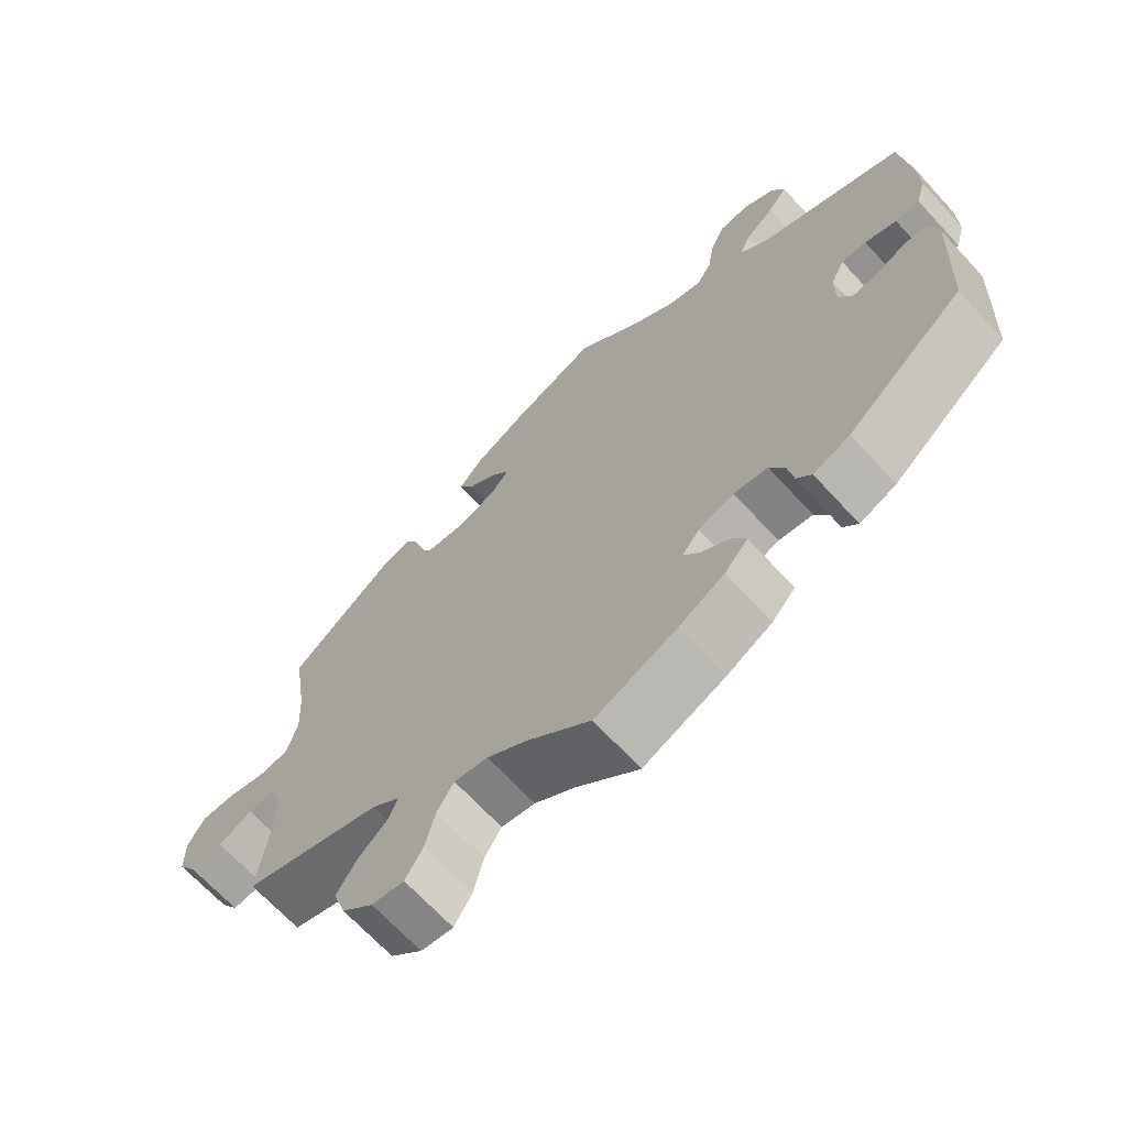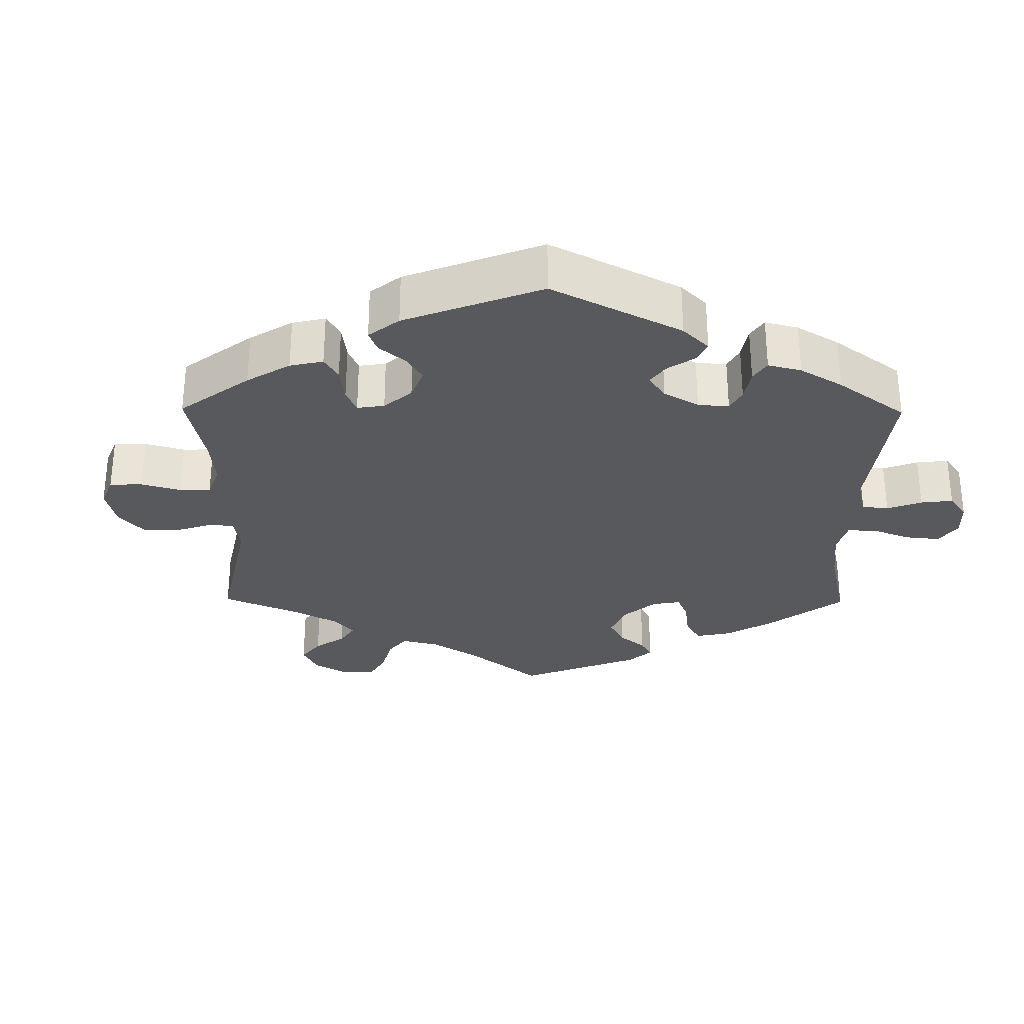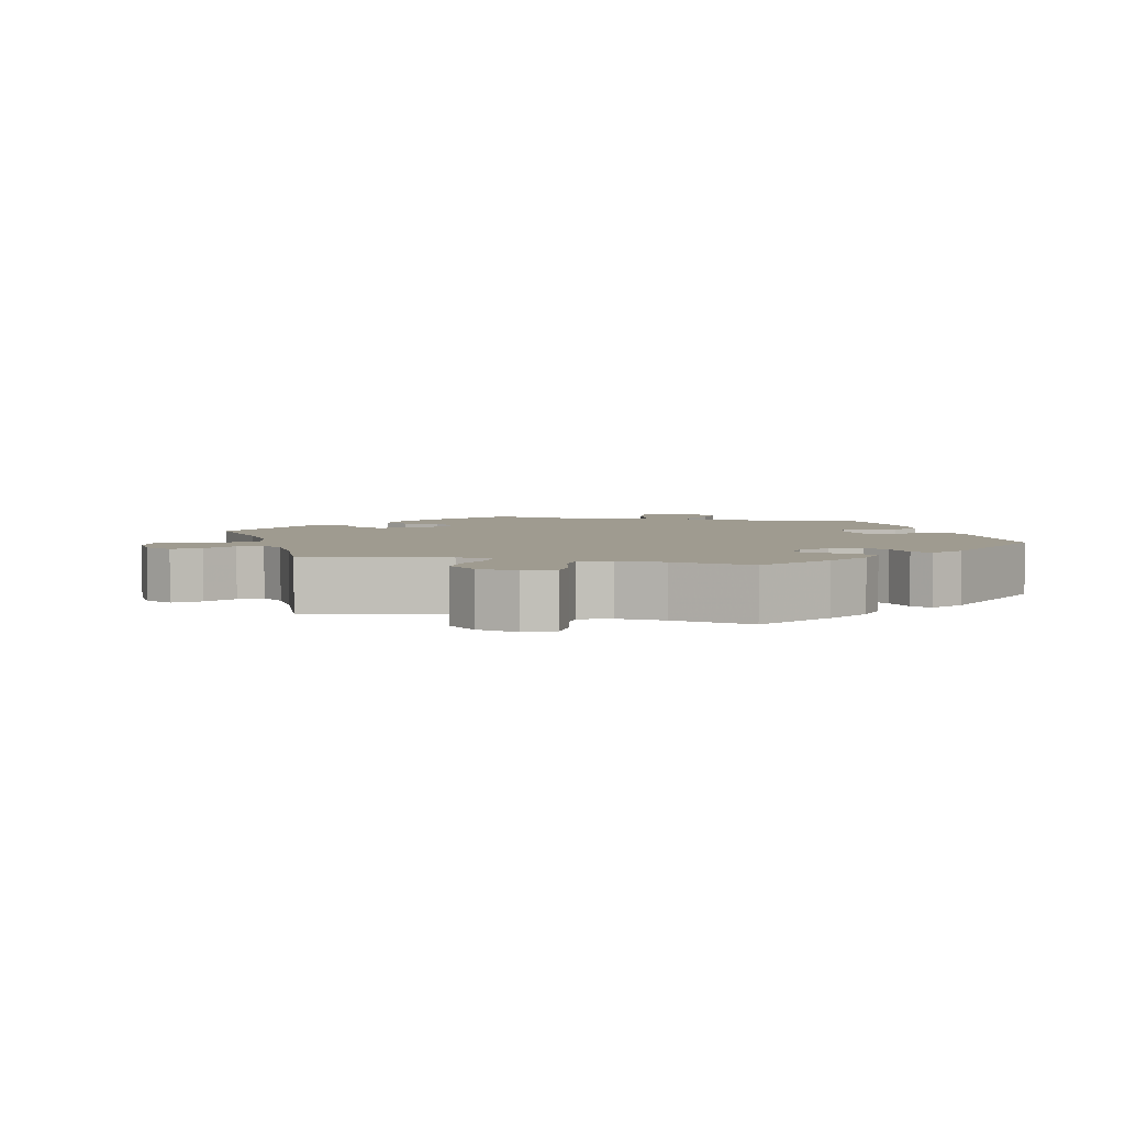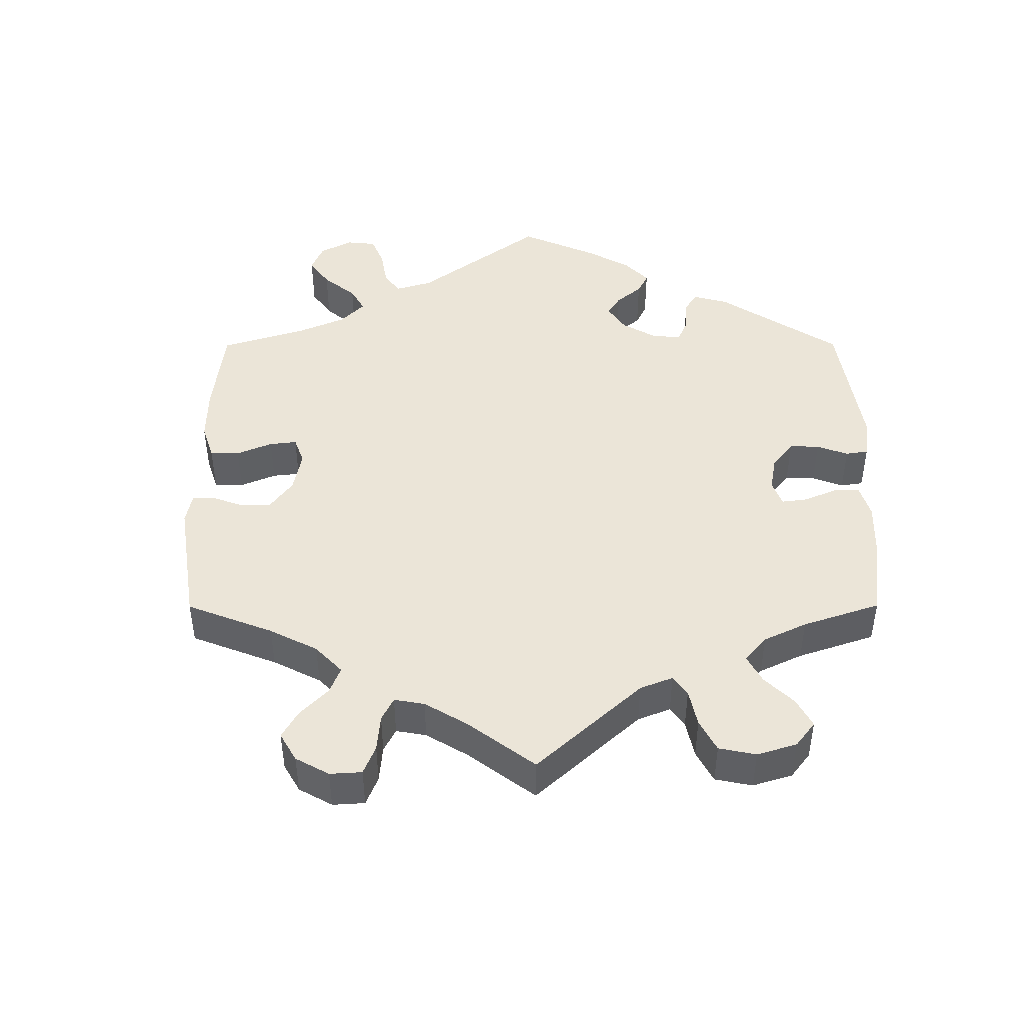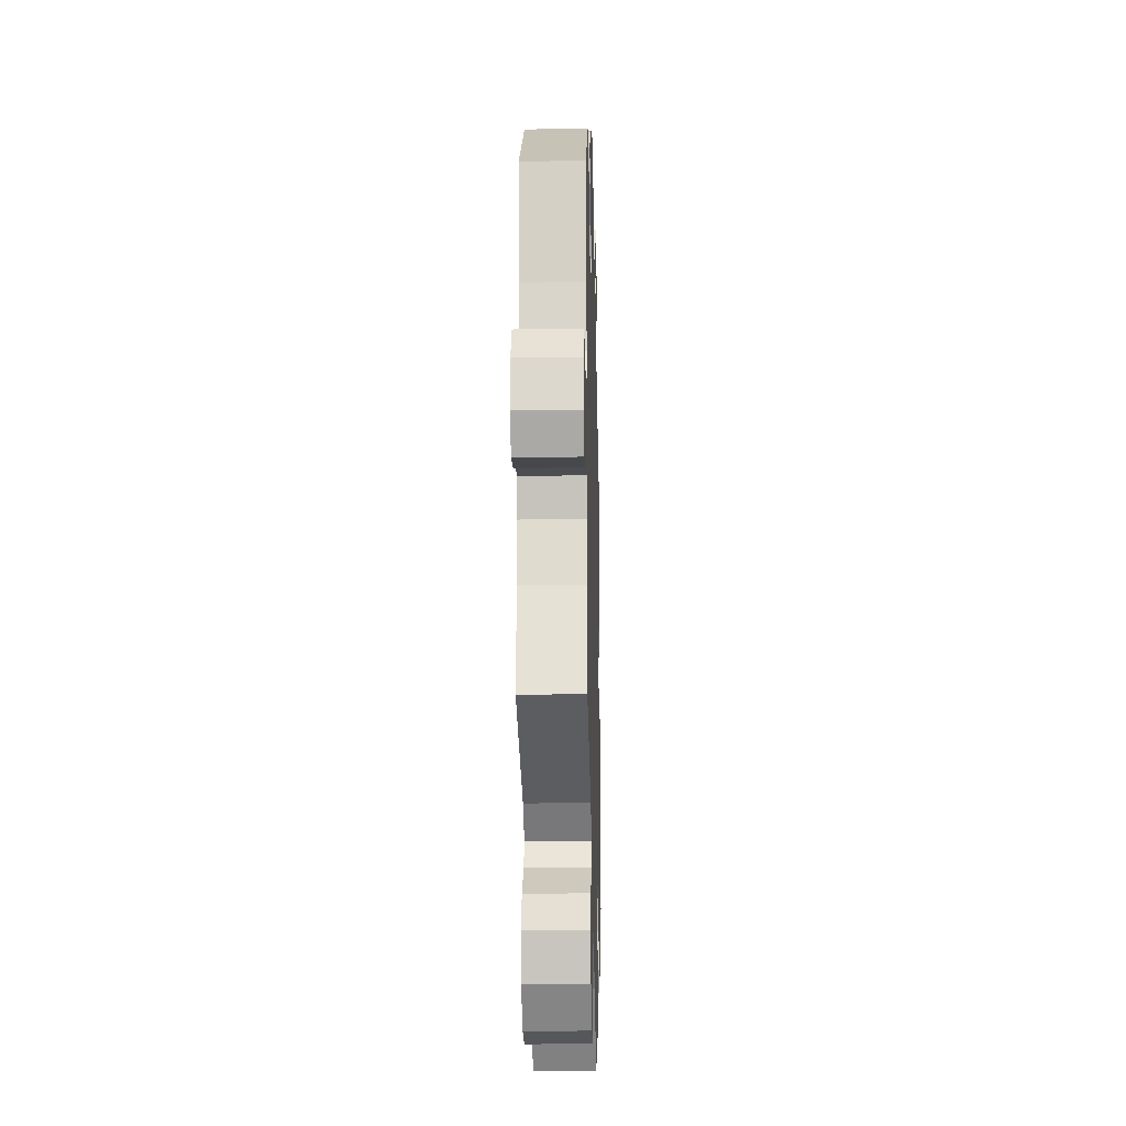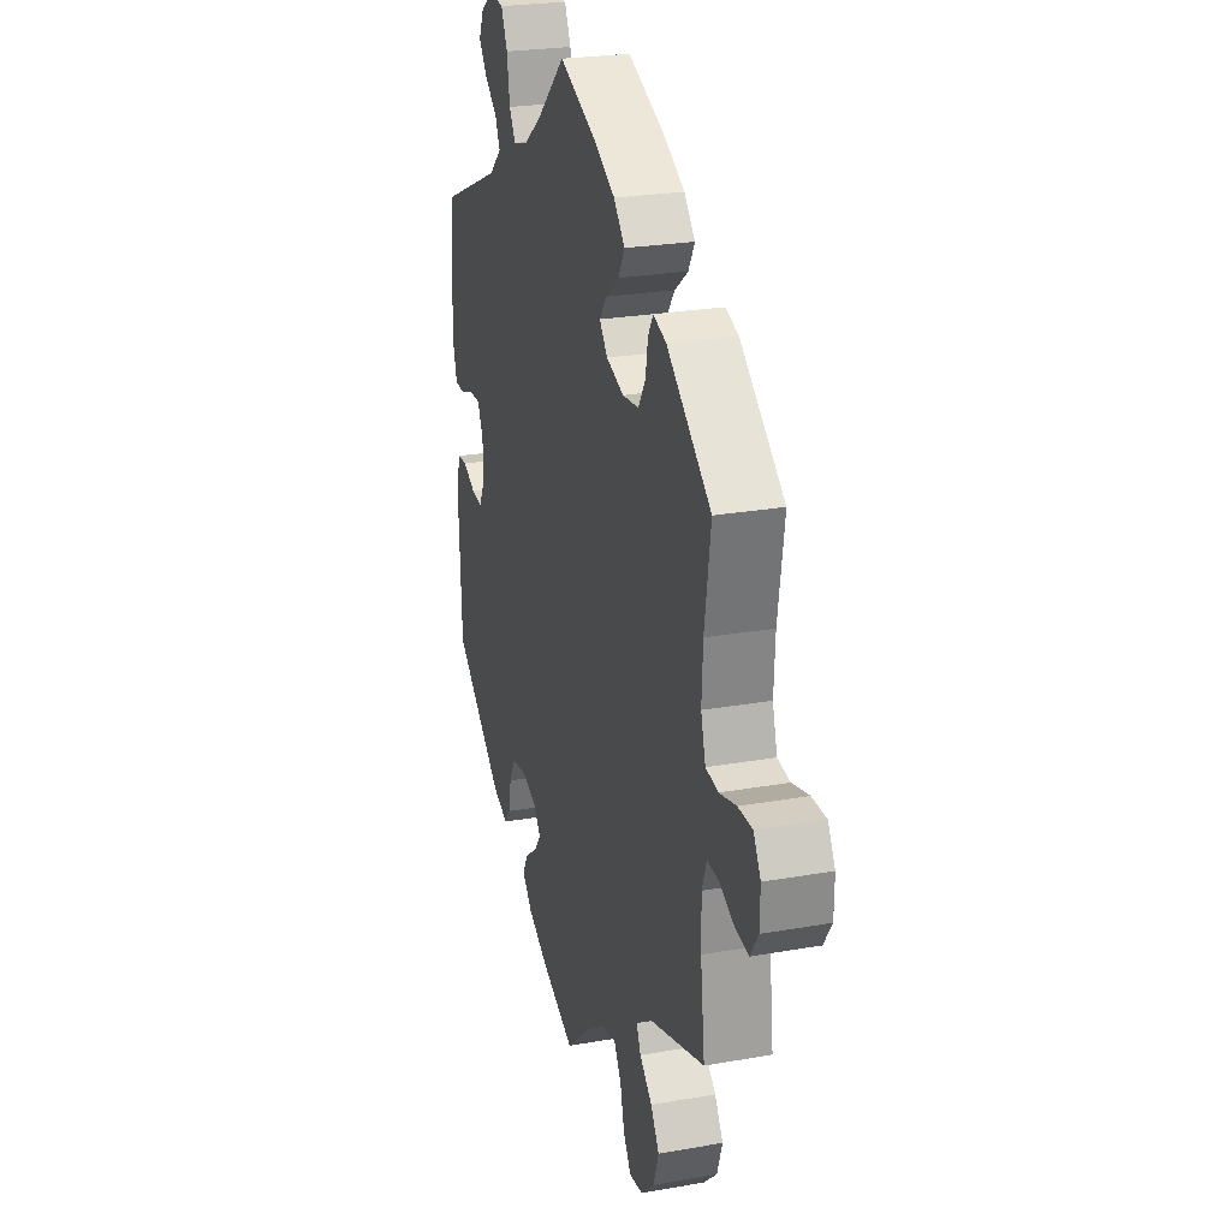
<metadata>
{"format":"obj","ext":"obj","renderer":"f3d","projection":"perspective","resolution":1024,"background":"white","views":[{"elev":-67.8,"azim":-137.4,"up":"+Z"},{"elev":-29.6,"azim":-120.6,"up":"+Y"},{"elev":4.1,"azim":163.4,"up":"+Y"},{"elev":45.6,"azim":119.8,"up":"+Y"},{"elev":-19.1,"azim":91.5,"up":"+Z"},{"elev":24.9,"azim":73.9,"up":"+Z"}]}
</metadata>
<code>
v 0.311 0.07 -0.35
v 0.272 0.07 -0.381
v 0.286 0.07 -0.412
v 0.326 0.07 -0.448
v 0.353 0.07 -0.491
v 0.336 0.07 -0.542
v 0.293 0.07 -0.582
v 0.249 0.07 -0.588
v 0.225 0.07 -0.549
v 0.211 0.07 -0.493
v 0.188 0.07 -0.456
v 0.142 0.07 -0.464
v 0.087 0.07 -0.502
v 0.001 0.07 -0.578
v -0.111 0.07 -0.53
v -0.173 0.07 -0.496
v -0.205 0.07 -0.461
v -0.187 0.07 -0.429
v -0.147 0.07 -0.399
v -0.125 0.07 -0.37
v -0.149 0.07 -0.34
v -0.197 0.07 -0.323
v -0.243 0.07 -0.33
v -0.263 0.07 -0.367
v -0.271 0.07 -0.413
v -0.291 0.07 -0.438
v -0.341 0.07 -0.418
v -0.5 0.07 -0.289
v -0.51 0.07 -0.087
v -0.497 0.07 -0.038
v -0.466 0.07 -0.036
v -0.425 0.07 -0.056
v -0.39 0.07 -0.06
v -0.372 0.07 -0.023
v -0.372 0.07 0.033
v -0.391 0.07 0.072
v -0.425 0.07 0.071
v -0.468 0.07 0.055
v -0.501 0.07 0.057
v -0.514 0.07 0.103
v -0.513 0.07 0.172
v -0.5 0.07 0.289
v -0.304 0.07 0.374
v -0.265 0.07 0.411
v -0.28 0.07 0.445
v -0.32 0.07 0.478
v -0.347 0.07 0.514
v -0.33 0.07 0.552
v -0.287 0.07 0.579
v -0.245 0.07 0.574
v -0.225 0.07 0.53
v -0.216 0.07 0.472
v -0.196 0.07 0.438
v -0.15 0.07 0.45
v -0.092 0.07 0.493
v 0 0.07 0.578
v 0.12 0.07 0.527
v 0.187 0.07 0.49
v 0.222 0.07 0.451
v 0.202 0.07 0.415
v 0.159 0.07 0.382
v 0.136 0.07 0.351
v 0.162 0.07 0.32
v 0.218 0.07 0.301
v 0.27 0.07 0.307
v 0.293 0.07 0.344
v 0.301 0.07 0.39
v 0.317 0.07 0.417
v 0.359 0.07 0.403
v 0.501 0.07 0.29
v 0.481 0.07 0.161
v 0.477 0.07 0.085
v 0.492 0.07 0.033
v 0.532 0.07 0.027
v 0.586 0.07 0.041
v 0.632 0.07 0.041
v 0.655 0.07 0.001
v 0.654 0.07 -0.053
v 0.629 0.07 -0.091
v 0.585 0.07 -0.085
v 0.538 0.07 -0.063
v 0.501 0.07 -0.061
v 0.486 0.07 -0.102
v 0.487 0.07 -0.172
v 0.501 0.07 -0.289
v 0.311 0 -0.35
v 0.272 0 -0.381
v 0.286 0 -0.412
v 0.326 0 -0.448
v 0.353 0 -0.491
v 0.336 0 -0.542
v 0.293 0 -0.582
v 0.249 0 -0.588
v 0.225 0 -0.549
v 0.211 0 -0.493
v 0.188 0 -0.456
v 0.142 0 -0.464
v 0.087 0 -0.502
v 0.001 0 -0.578
v -0.111 0 -0.53
v -0.173 0 -0.496
v -0.205 0 -0.461
v -0.187 0 -0.429
v -0.147 0 -0.399
v -0.125 0 -0.37
v -0.149 0 -0.34
v -0.197 0 -0.323
v -0.243 0 -0.33
v -0.263 0 -0.367
v -0.271 0 -0.413
v -0.291 0 -0.438
v -0.341 0 -0.418
v -0.5 0 -0.289
v -0.51 0 -0.087
v -0.497 0 -0.038
v -0.466 0 -0.036
v -0.425 0 -0.056
v -0.39 0 -0.06
v -0.372 0 -0.023
v -0.372 0 0.033
v -0.391 0 0.072
v -0.425 0 0.071
v -0.468 0 0.055
v -0.501 0 0.057
v -0.514 0 0.103
v -0.513 0 0.172
v -0.5 0 0.289
v -0.304 0 0.374
v -0.265 0 0.411
v -0.28 0 0.445
v -0.32 0 0.478
v -0.347 0 0.514
v -0.33 0 0.552
v -0.287 0 0.579
v -0.245 0 0.574
v -0.225 0 0.53
v -0.216 0 0.472
v -0.196 0 0.438
v -0.15 0 0.45
v -0.092 0 0.493
v 0 0 0.578
v 0.12 0 0.527
v 0.187 0 0.49
v 0.222 0 0.451
v 0.202 0 0.415
v 0.159 0 0.382
v 0.136 0 0.351
v 0.162 0 0.32
v 0.218 0 0.301
v 0.27 0 0.307
v 0.293 0 0.344
v 0.301 0 0.39
v 0.317 0 0.417
v 0.359 0 0.403
v 0.501 0 0.29
v 0.481 0 0.161
v 0.477 0 0.085
v 0.492 0 0.033
v 0.532 0 0.027
v 0.586 0 0.041
v 0.632 0 0.041
v 0.655 0 0.001
v 0.654 0 -0.053
v 0.629 0 -0.091
v 0.585 0 -0.085
v 0.538 0 -0.063
v 0.501 0 -0.061
v 0.486 0 -0.102
v 0.487 0 -0.172
v 0.501 0 -0.289
f 84 85 1
f 83 84 1 2
f 82 83 2
f 78 79 80 81
f 78 81 82
f 77 78 82
f 74 75 76 77
f 73 74 77 82
f 72 73 82 2
f 68 69 70 71
f 66 67 68 71
f 65 66 71 72
f 64 65 72 2
f 58 59 60 61
f 58 61 62
f 55 56 57 58
f 54 55 58 62
f 53 54 62 63
f 49 50 51 52
f 49 52 53
f 48 49 53
f 45 46 47 48
f 45 48 53
f 44 45 53 63
f 40 41 42 43
f 37 38 39 40
f 36 37 40 43
f 35 36 43 44
f 29 30 31 32
f 29 32 33
f 28 29 33
f 27 28 33 34
f 24 25 26 27
f 23 24 27 34
f 16 17 18 19
f 16 19 20
f 13 14 15 16
f 12 13 16 20
f 11 12 20 21
f 7 8 9 10
f 7 10 11
f 6 7 11
f 3 4 5 6
f 2 3 6 11
f 22 23 34 35
f 35 44 63 64
f 21 22 35 64
f 2 11 21 64
f 86 170 169
f 87 86 169 168
f 87 168 167
f 166 165 164 163
f 167 166 163
f 167 163 162
f 162 161 160 159
f 167 162 159 158
f 87 167 158 157
f 156 155 154 153
f 156 153 152 151
f 157 156 151 150
f 87 157 150 149
f 146 145 144 143
f 147 146 143
f 143 142 141 140
f 147 143 140 139
f 148 147 139 138
f 137 136 135 134
f 138 137 134
f 138 134 133
f 133 132 131 130
f 138 133 130
f 148 138 130 129
f 128 127 126 125
f 125 124 123 122
f 128 125 122 121
f 129 128 121 120
f 117 116 115 114
f 118 117 114
f 118 114 113
f 119 118 113 112
f 112 111 110 109
f 119 112 109 108
f 104 103 102 101
f 105 104 101
f 101 100 99 98
f 105 101 98 97
f 106 105 97 96
f 95 94 93 92
f 96 95 92
f 96 92 91
f 91 90 89 88
f 96 91 88 87
f 120 119 108 107
f 149 148 129 120
f 149 120 107 106
f 149 106 96 87
f 1 86 87 2
f 2 87 88 3
f 3 88 89 4
f 4 89 90 5
f 5 90 91 6
f 6 91 92 7
f 7 92 93 8
f 8 93 94 9
f 9 94 95 10
f 10 95 96 11
f 11 96 97 12
f 12 97 98 13
f 13 98 99 14
f 14 99 100 15
f 15 100 101 16
f 16 101 102 17
f 17 102 103 18
f 18 103 104 19
f 19 104 105 20
f 20 105 106 21
f 21 106 107 22
f 22 107 108 23
f 23 108 109 24
f 24 109 110 25
f 25 110 111 26
f 26 111 112 27
f 27 112 113 28
f 28 113 114 29
f 29 114 115 30
f 30 115 116 31
f 31 116 117 32
f 32 117 118 33
f 33 118 119 34
f 34 119 120 35
f 35 120 121 36
f 36 121 122 37
f 37 122 123 38
f 38 123 124 39
f 39 124 125 40
f 40 125 126 41
f 41 126 127 42
f 42 127 128 43
f 43 128 129 44
f 44 129 130 45
f 45 130 131 46
f 46 131 132 47
f 47 132 133 48
f 48 133 134 49
f 49 134 135 50
f 50 135 136 51
f 51 136 137 52
f 52 137 138 53
f 53 138 139 54
f 54 139 140 55
f 55 140 141 56
f 56 141 142 57
f 57 142 143 58
f 58 143 144 59
f 59 144 145 60
f 60 145 146 61
f 61 146 147 62
f 62 147 148 63
f 63 148 149 64
f 64 149 150 65
f 65 150 151 66
f 66 151 152 67
f 67 152 153 68
f 68 153 154 69
f 69 154 155 70
f 70 155 156 71
f 71 156 157 72
f 72 157 158 73
f 73 158 159 74
f 74 159 160 75
f 75 160 161 76
f 76 161 162 77
f 77 162 163 78
f 78 163 164 79
f 79 164 165 80
f 80 165 166 81
f 81 166 167 82
f 82 167 168 83
f 83 168 169 84
f 84 169 170 85
f 85 170 86 1

</code>
